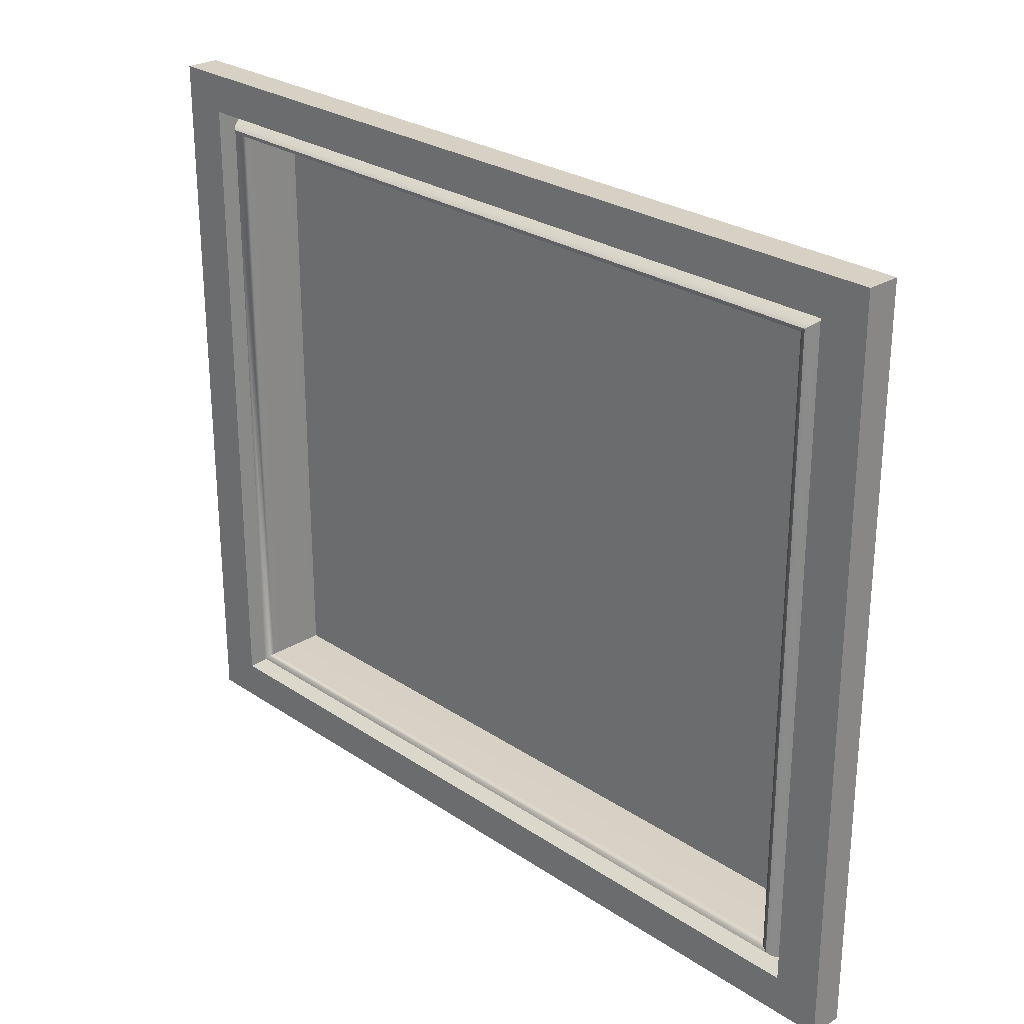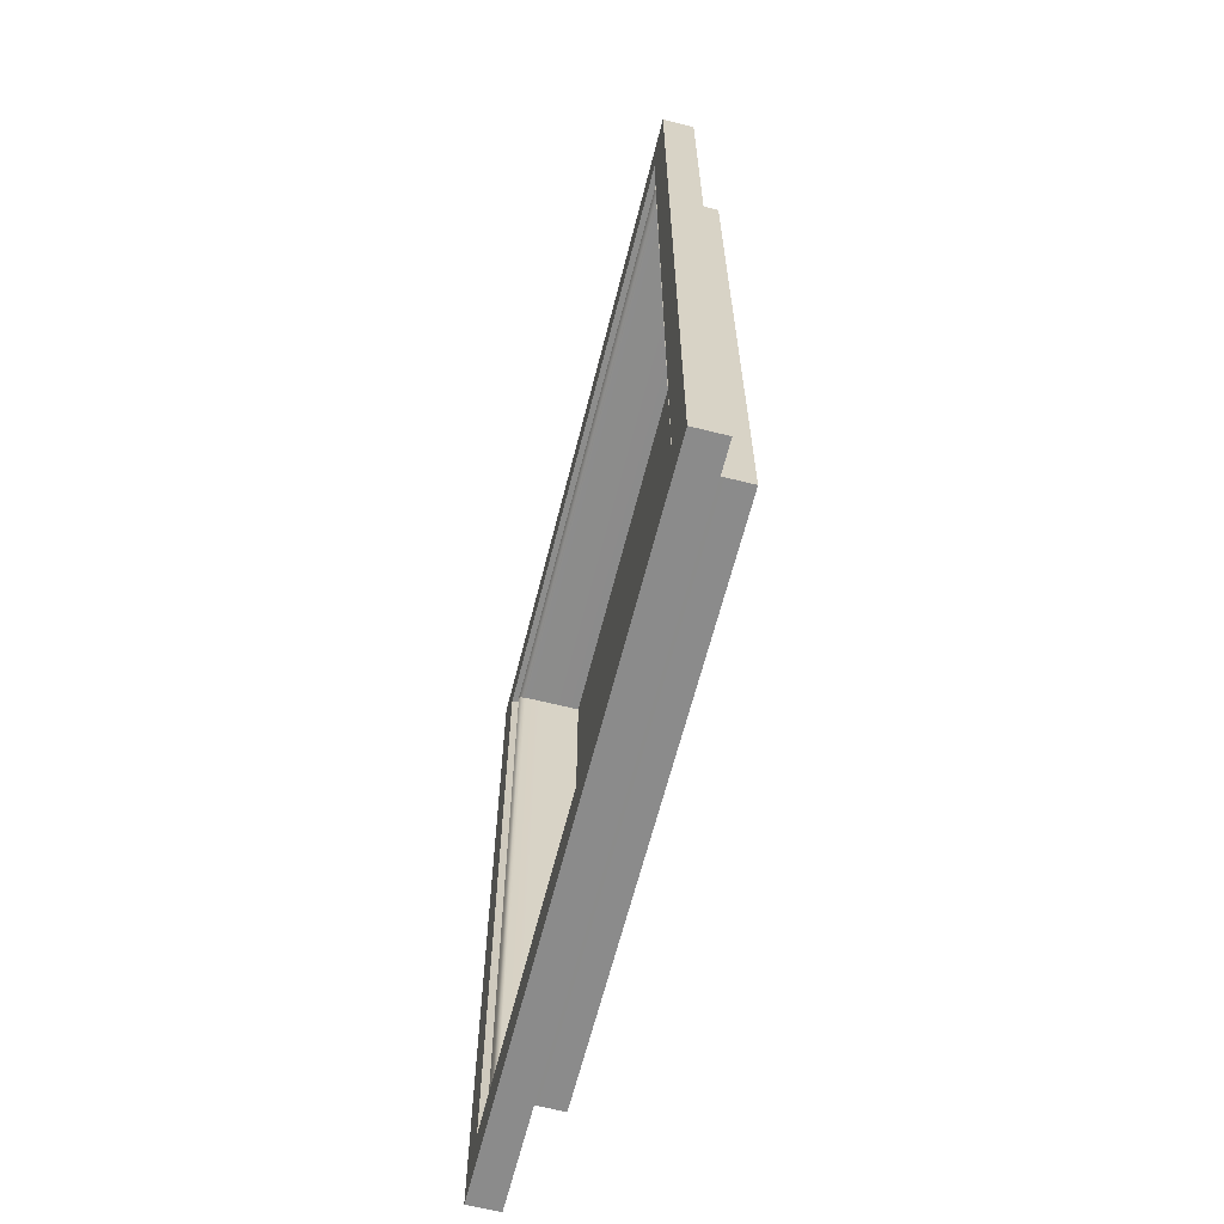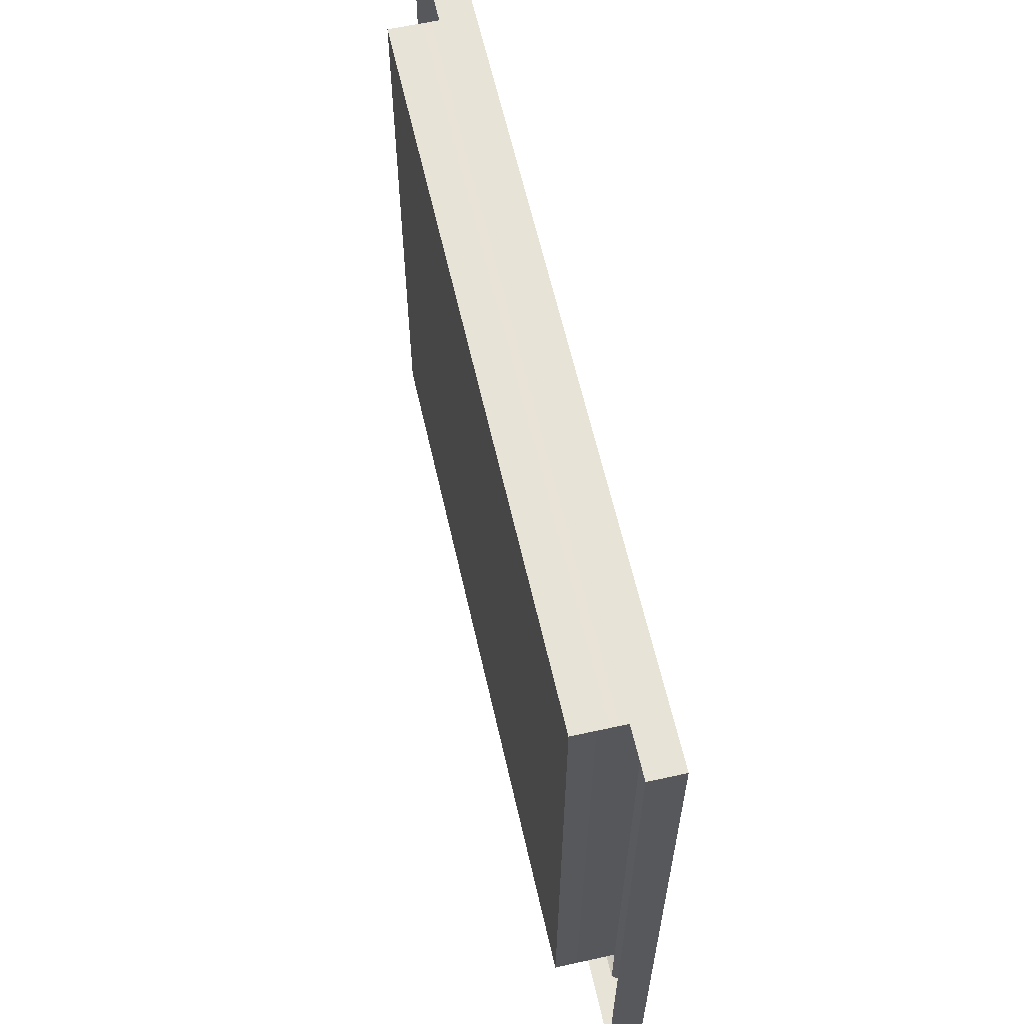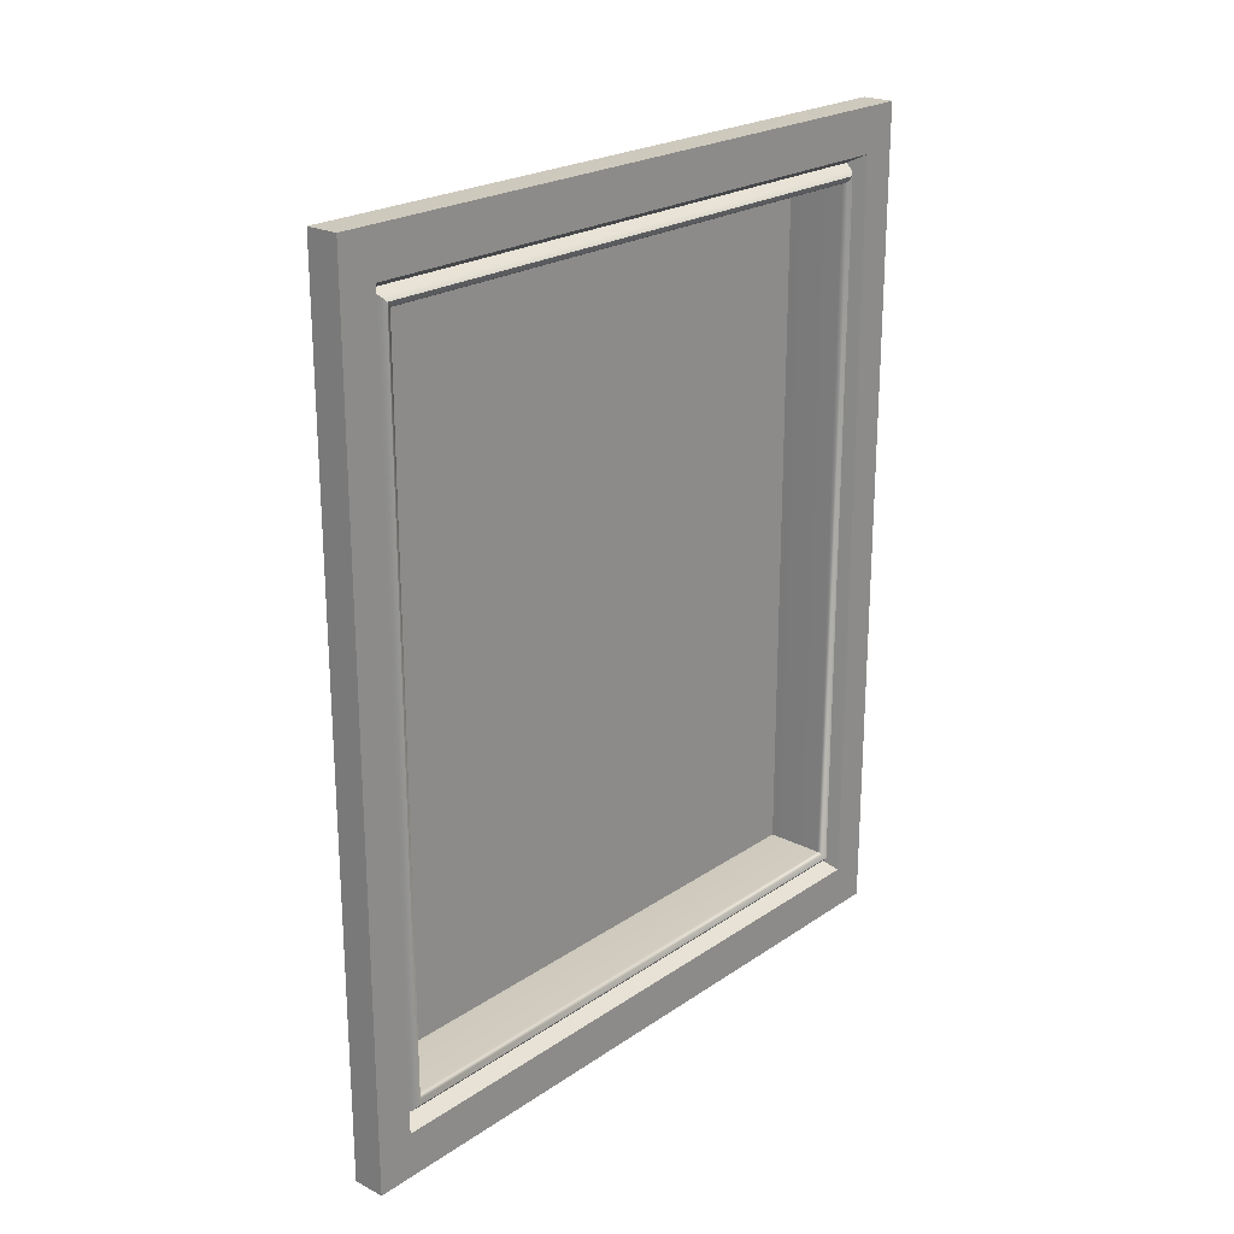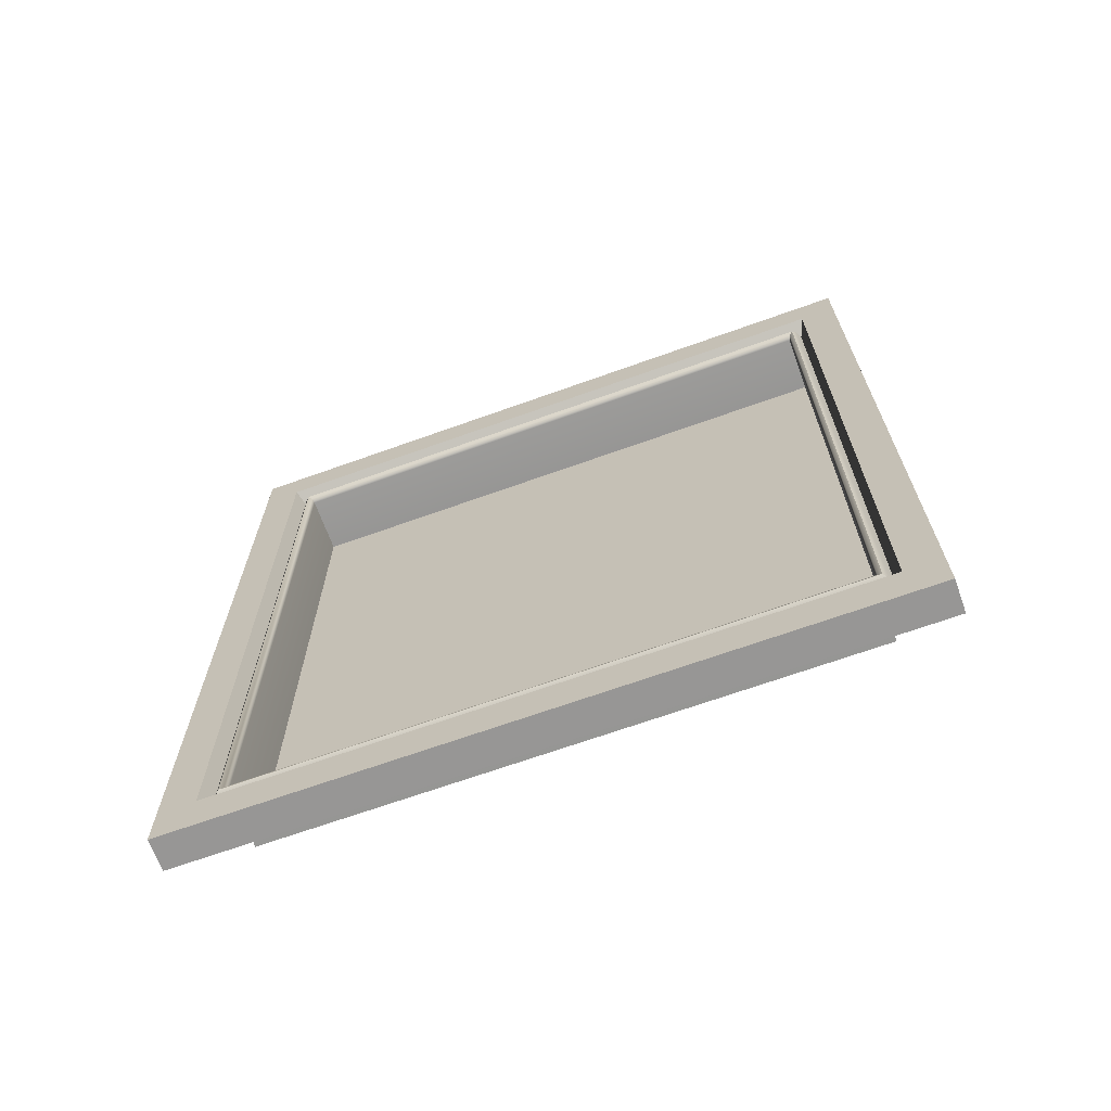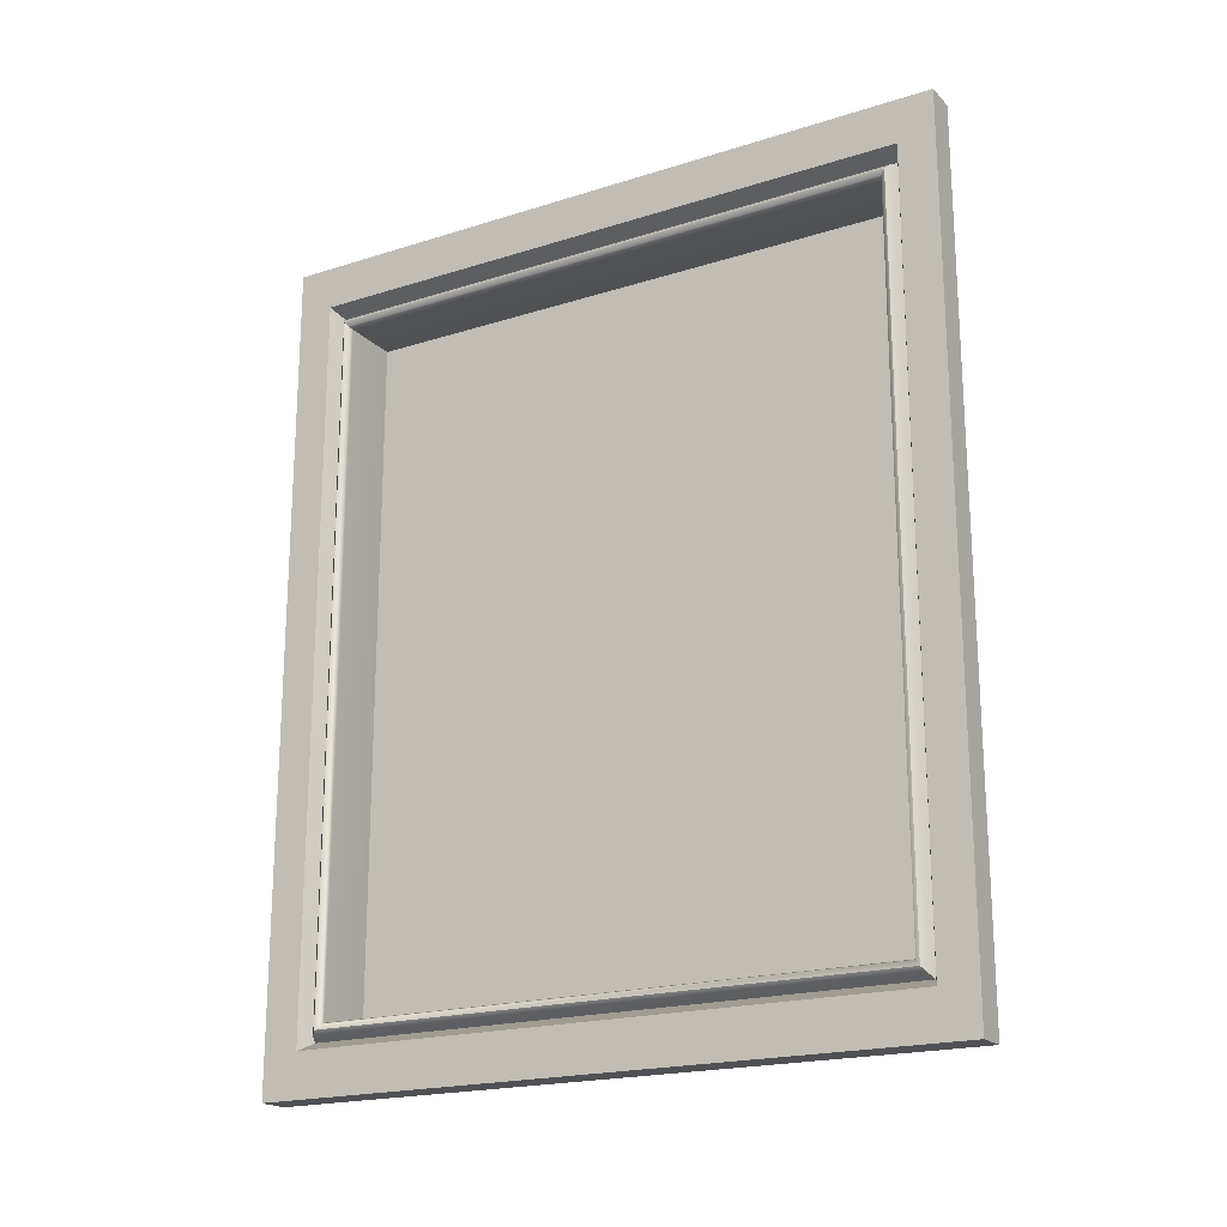
<metadata>
{"format":"obj","ext":"obj","renderer":"f3d","projection":"perspective","resolution":1024,"background":"white","views":[{"elev":26.6,"azim":136.2,"up":"+Z"},{"elev":-63.9,"azim":165.8,"up":"+Y"},{"elev":61.6,"azim":-12.7,"up":"+Z"},{"elev":22.6,"azim":41.0,"up":"+Y"},{"elev":-67.8,"azim":109.8,"up":"+Y"},{"elev":-19.7,"azim":120.4,"up":"+Y"}]}
</metadata>
<code>
g default
v 0.02935 0.5995 0.1283
v 0.02935 0.2969 0.1283
v 0.02935 0.5995 -0.1235
v 0.02935 0.2969 -0.1235
v 0.04087 0.5995 0.1283
v 0.04087 0.2969 0.1283
v 0.04087 0.5995 -0.1235
v 0.04087 0.2969 -0.1235
v 0.03452 0.5804 0.1124
v 0.03452 0.5804 -0.1075
v 0.03452 0.316 -0.1075
v 0.03452 0.316 0.1124
v 0.03778 0.5786 0.1109
v 0.03918 0.577 0.1096
v 0.03858 0.5752 0.1081
v 0.03672 0.5744 0.1075
v 0.03672 0.322 0.1075
v 0.03858 0.3212 0.1081
v 0.03918 0.3194 0.1096
v 0.03778 0.3178 0.1109
v 0.03778 0.5786 -0.1061
v 0.03918 0.577 -0.1047
v 0.03858 0.5752 -0.1032
v 0.03672 0.5744 -0.1026
v 0.03672 0.322 -0.1026
v 0.03858 0.3212 -0.1032
v 0.03918 0.3194 -0.1047
v 0.03778 0.3178 -0.1061
v 0.04087 0.5836 0.1151
v 0.04087 0.3128 0.1151
v 0.04087 0.3128 -0.1102
v 0.04087 0.5836 -0.1102
v 0.01535 0.5744 0.1075
v 0.01535 0.322 0.1075
v 0.01535 0.322 -0.1026
v 0.01535 0.5744 -0.1026
g pPlane1
f 33 34 35 36
f 12 9 29 30
f 9 10 32 29
f 11 12 30 31
f 10 11 31 32
f 1 2 6 5
f 3 1 5 7
f 2 4 8 6
f 4 3 7 8
f 17 16 15 18
f 18 15 14 19
f 19 14 13 20
f 24 16 33 36
f 25 24 36 35
f 13 21 10 9
f 21 28 11 10
f 28 20 12 11
f 20 13 9 12
f 23 15 16 24
f 22 14 15 23
f 21 13 14 22
f 27 19 20 28
f 26 18 19 27
f 25 17 18 26
f 27 28 21 22
f 26 27 22 23
f 25 26 23 24
f 30 29 5 6
f 31 30 6 8
f 32 31 8 7
f 29 32 7 5
f 17 34 33 16
f 25 35 34 17

</code>
